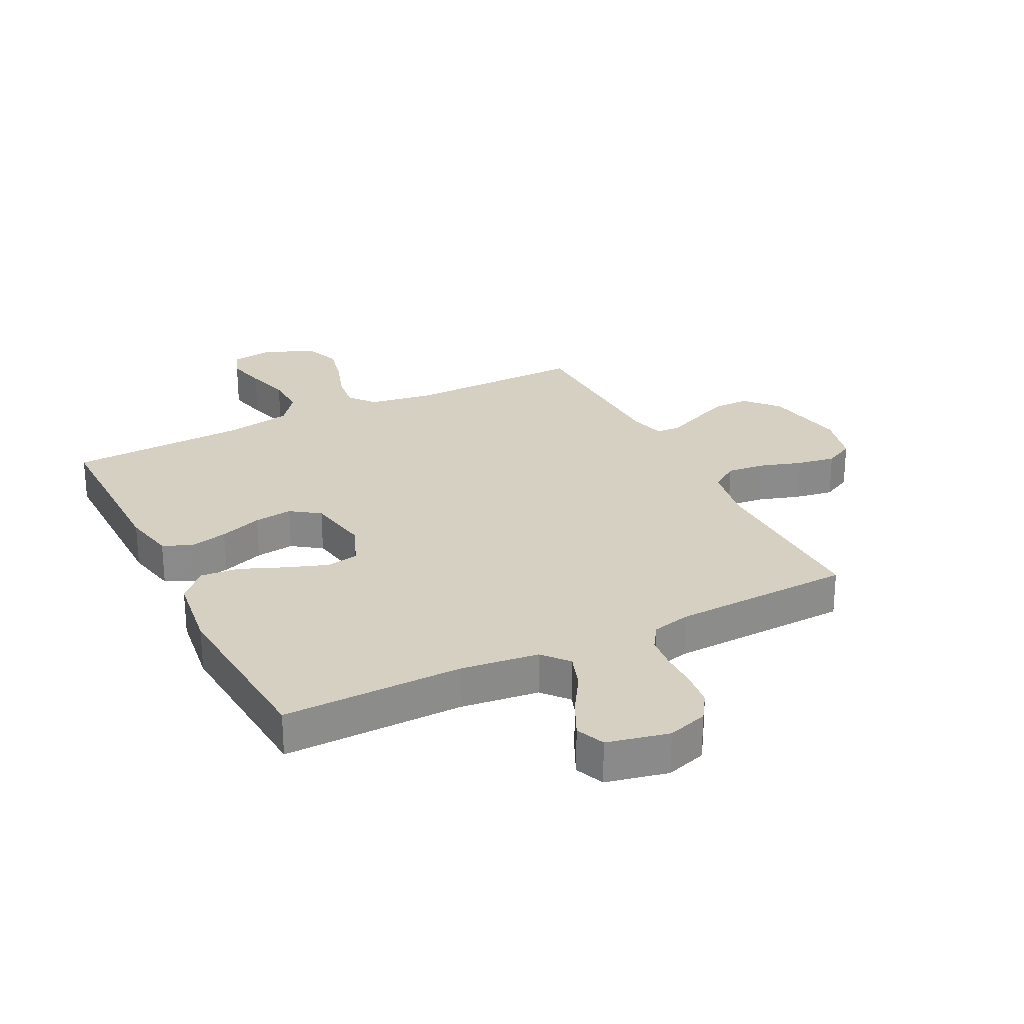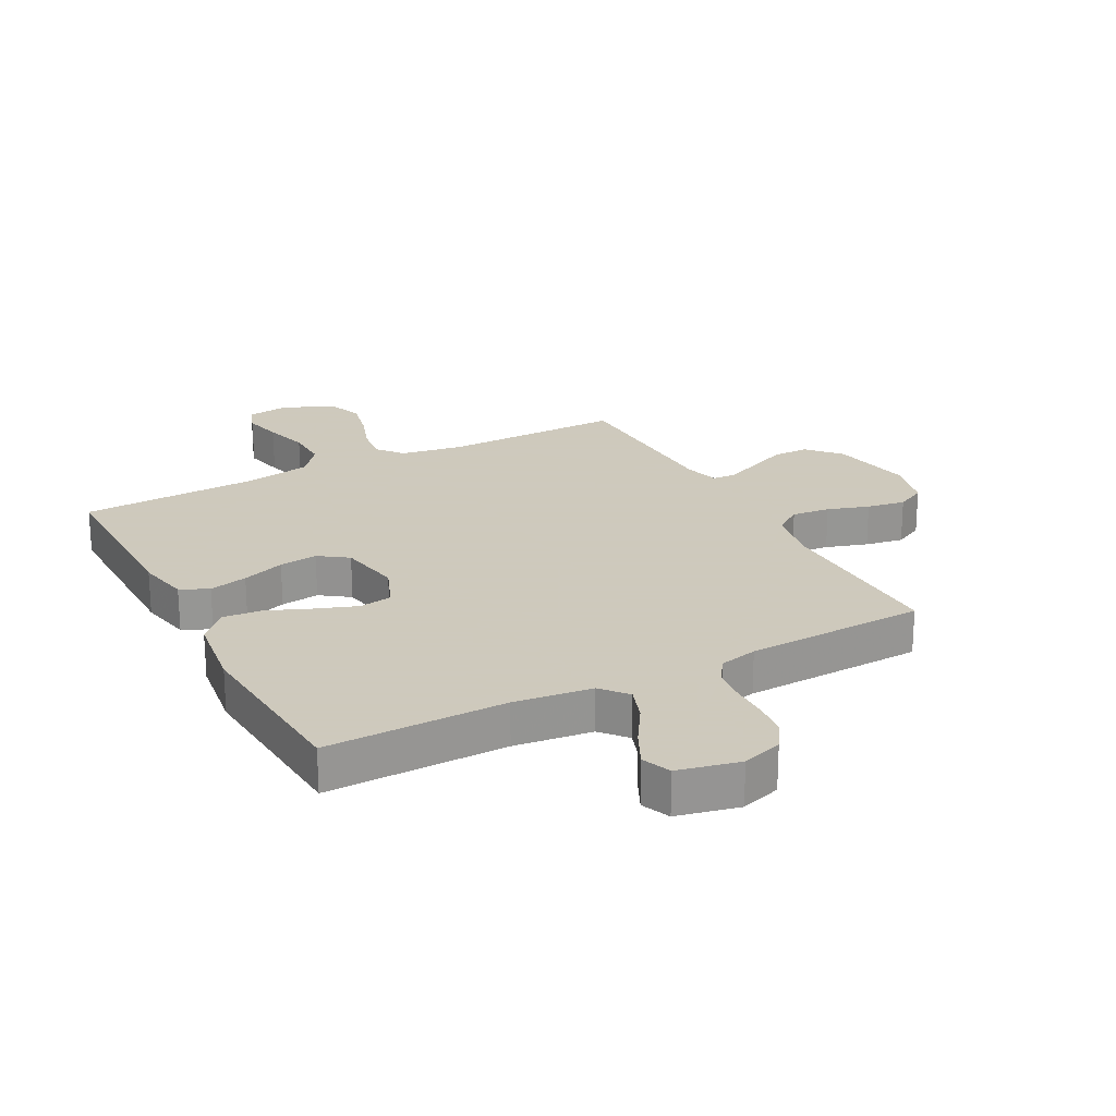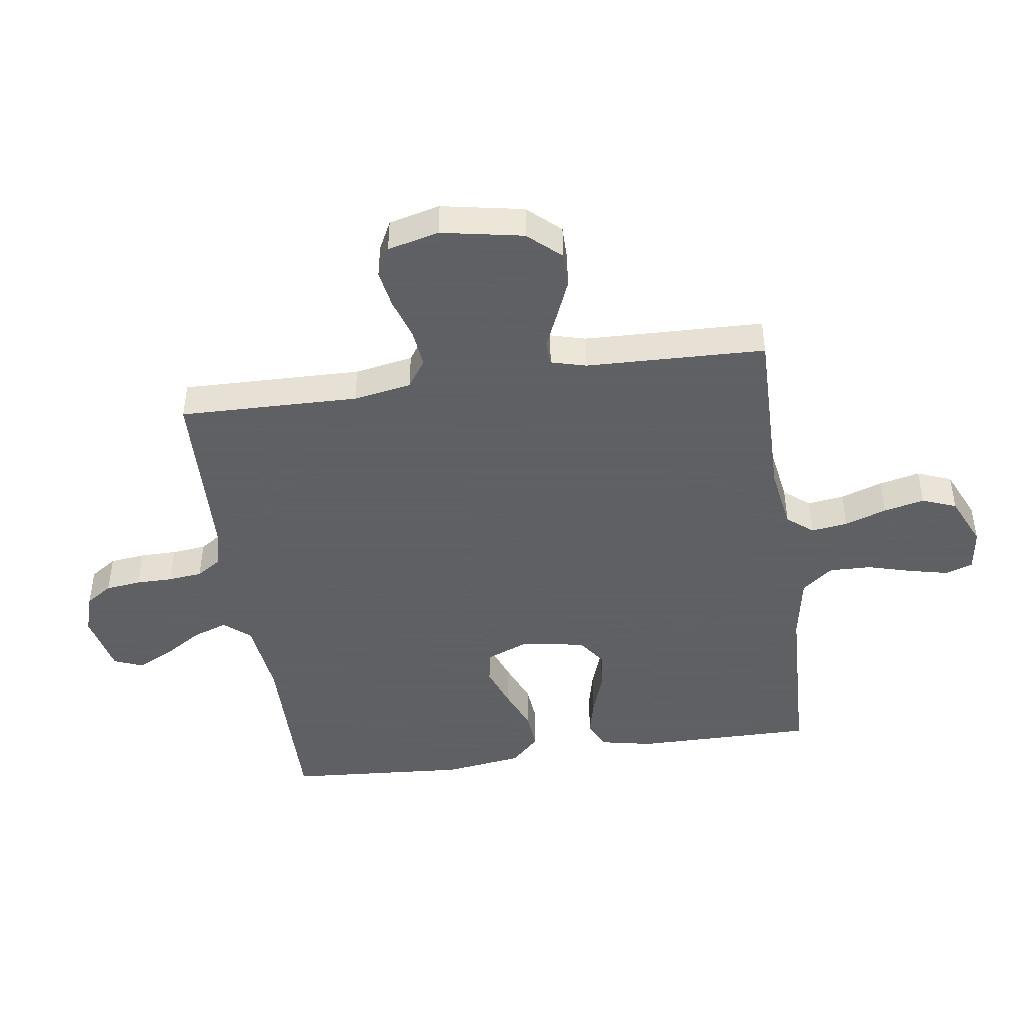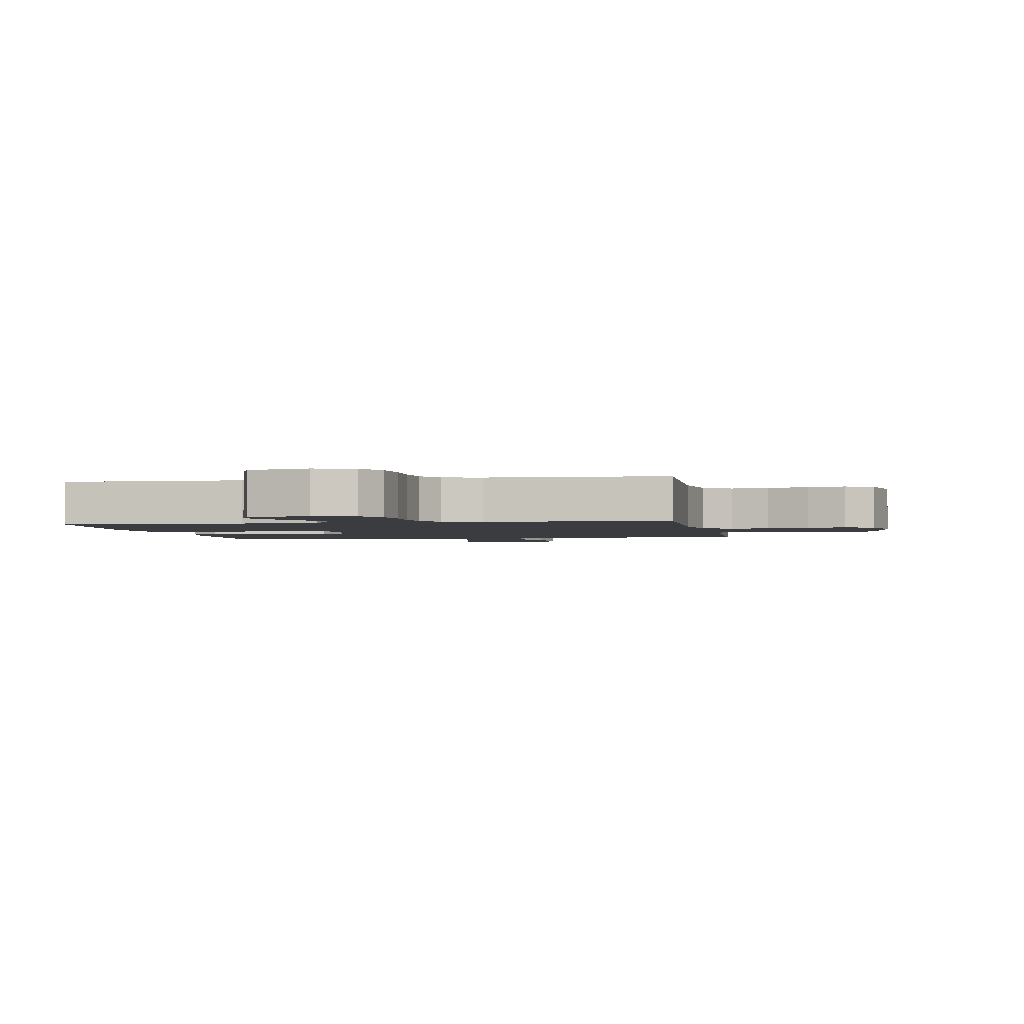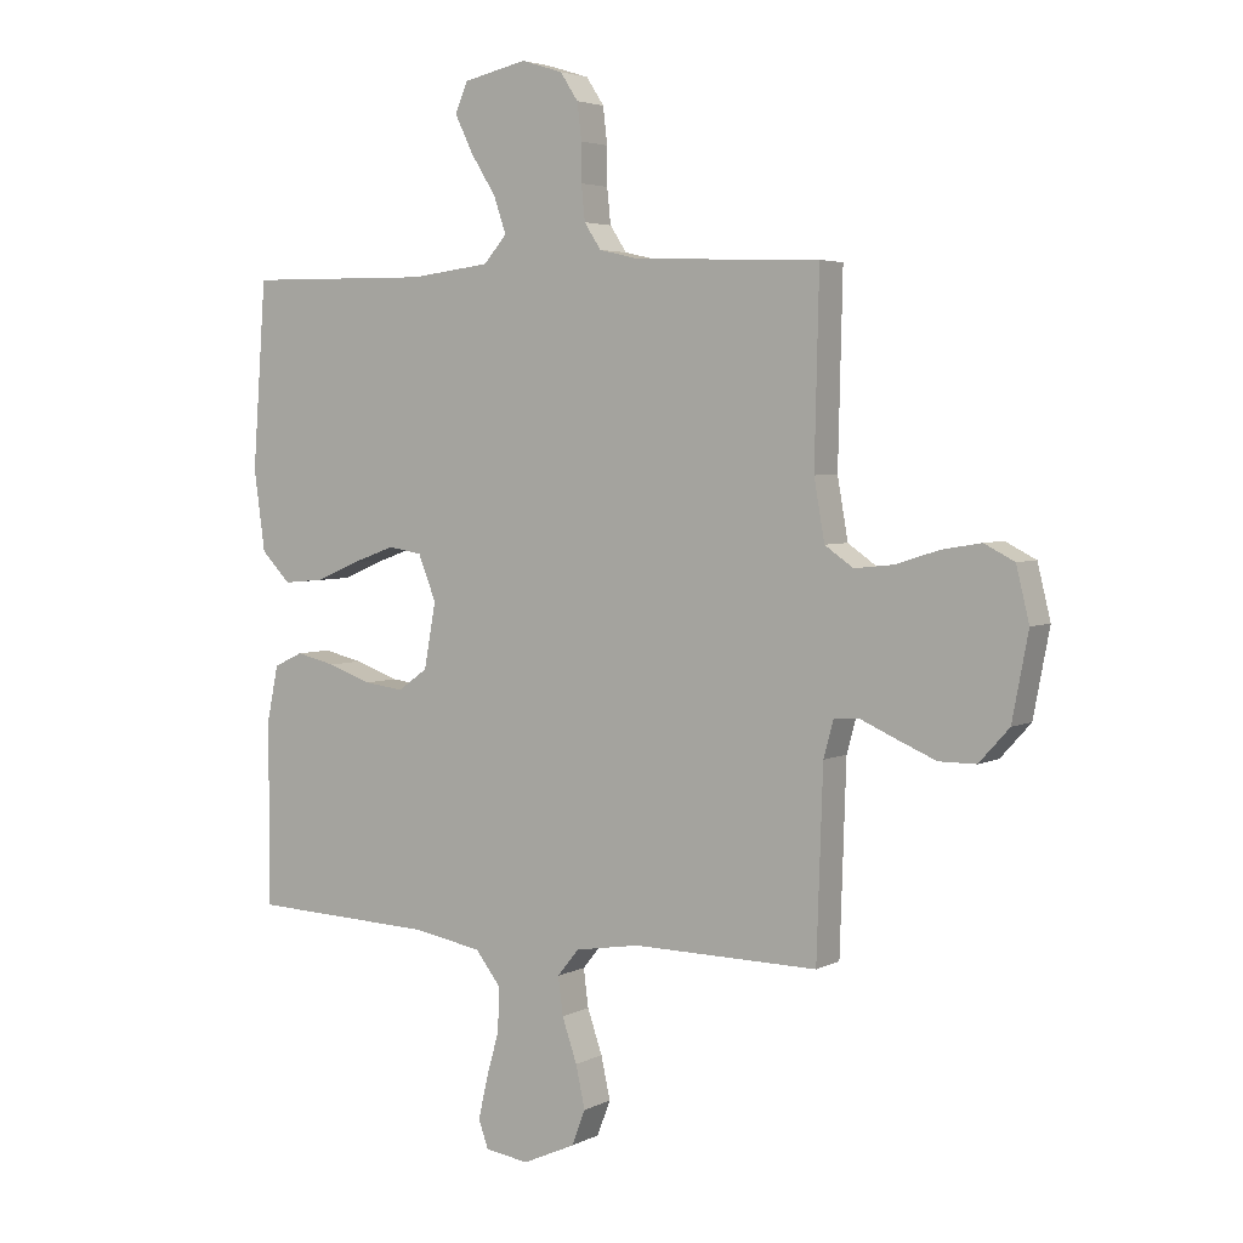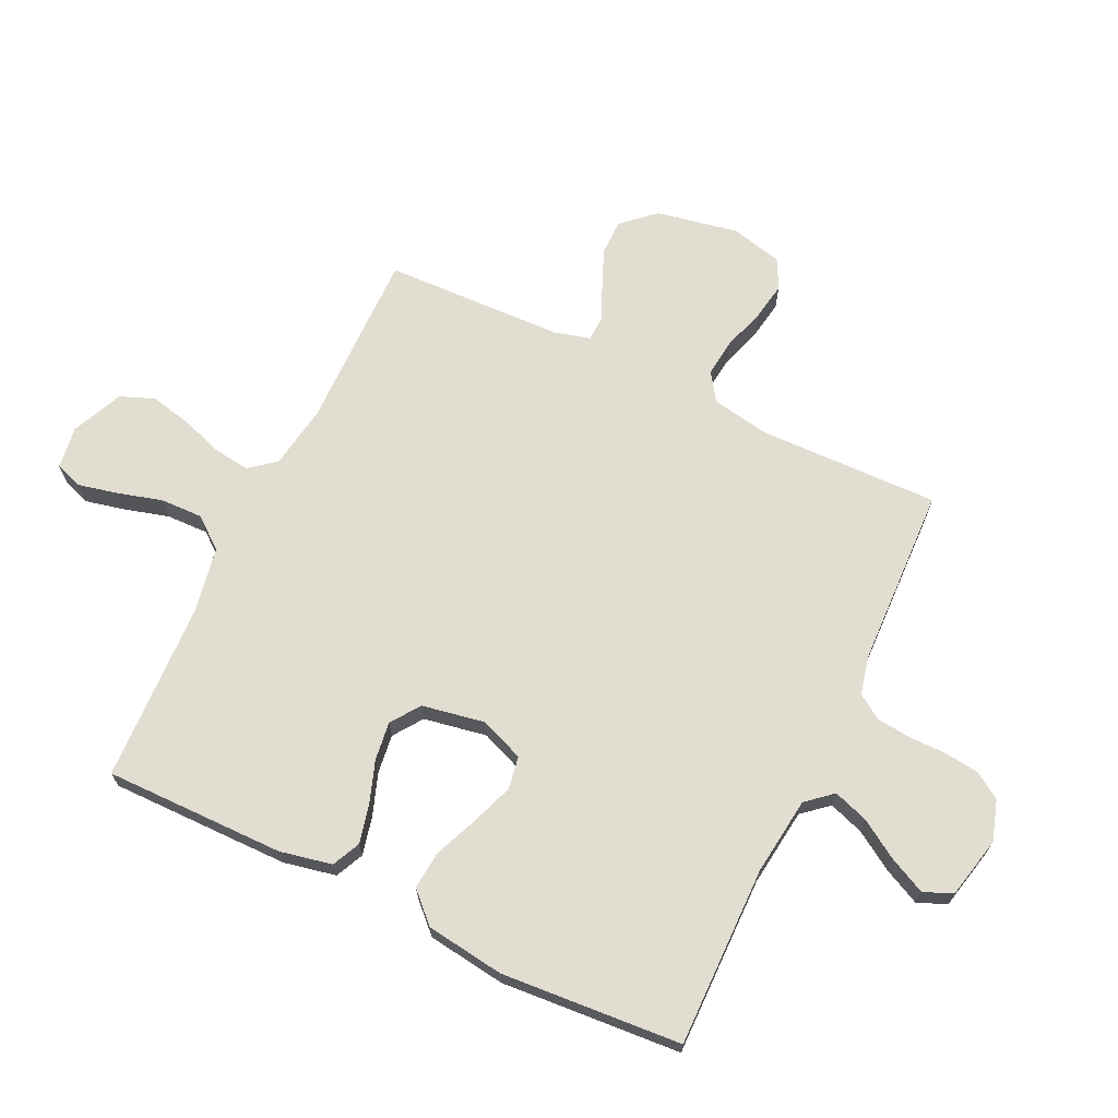
<metadata>
{"format":"obj","ext":"obj","renderer":"f3d","projection":"perspective","resolution":1024,"background":"white","views":[{"elev":26.5,"azim":-26.7,"up":"+Y"},{"elev":22.6,"azim":-27.9,"up":"+Y"},{"elev":-45.3,"azim":98.3,"up":"+Y"},{"elev":-2.1,"azim":10.3,"up":"+Y"},{"elev":4.0,"azim":32.5,"up":"+Z"},{"elev":68.5,"azim":-64.5,"up":"+Y"}]}
</metadata>
<code>
v -0.5 0.07 0.5
v -0.2 0.07 0.496
v -0.07 0.07 0.512
v -0.033 0.07 0.555
v -0.053 0.07 0.613
v -0.094 0.07 0.678
v -0.123 0.07 0.738
v -0.103 0.07 0.786
v 0 0.07 0.809
v 0.067 0.07 0.788
v 0.096 0.07 0.744
v 0.103 0.07 0.685
v 0.103 0.07 0.624
v 0.109 0.07 0.567
v 0.136 0.07 0.526
v 0.2 0.07 0.511
v 0.5 0.07 0.5
v 0.493 0.07 0.2
v 0.51 0.07 0.103
v 0.556 0.07 0.071
v 0.62 0.07 0.078
v 0.689 0.07 0.1
v 0.753 0.07 0.111
v 0.802 0.07 0.086
v 0.823 0.07 0
v 0.797 0.07 -0.137
v 0.748 0.07 -0.191
v 0.688 0.07 -0.191
v 0.624 0.07 -0.164
v 0.567 0.07 -0.139
v 0.526 0.07 -0.141
v 0.51 0.07 -0.2
v 0.5 0.07 -0.5
v 0.2 0.07 -0.496
v 0.095 0.07 -0.513
v 0.06 0.07 -0.556
v 0.068 0.07 -0.617
v 0.092 0.07 -0.687
v 0.107 0.07 -0.755
v 0.085 0.07 -0.812
v 0 0.07 -0.85
v -0.071 0.07 -0.84
v -0.087 0.07 -0.795
v -0.072 0.07 -0.729
v -0.051 0.07 -0.654
v -0.049 0.07 -0.584
v -0.09 0.07 -0.532
v -0.2 0.07 -0.512
v -0.5 0.07 -0.5
v -0.498 0.07 -0.2
v -0.48 0.07 -0.113
v -0.433 0.07 -0.091
v -0.369 0.07 -0.106
v -0.298 0.07 -0.131
v -0.234 0.07 -0.139
v -0.186 0.07 -0.105
v -0.167 0.07 0
v -0.196 0.07 0.073
v -0.251 0.07 0.082
v -0.32 0.07 0.057
v -0.392 0.07 0.027
v -0.457 0.07 0.021
v -0.504 0.07 0.069
v -0.522 0.07 0.2
v -0.5 0 0.5
v -0.2 0 0.496
v -0.07 0 0.512
v -0.033 0 0.555
v -0.053 0 0.613
v -0.094 0 0.678
v -0.123 0 0.738
v -0.103 0 0.786
v 0 0 0.809
v 0.067 0 0.788
v 0.096 0 0.744
v 0.103 0 0.685
v 0.103 0 0.624
v 0.109 0 0.567
v 0.136 0 0.526
v 0.2 0 0.511
v 0.5 0 0.5
v 0.493 0 0.2
v 0.51 0 0.103
v 0.556 0 0.071
v 0.62 0 0.078
v 0.689 0 0.1
v 0.753 0 0.111
v 0.802 0 0.086
v 0.823 0 0
v 0.797 0 -0.137
v 0.748 0 -0.191
v 0.688 0 -0.191
v 0.624 0 -0.164
v 0.567 0 -0.139
v 0.526 0 -0.141
v 0.51 0 -0.2
v 0.5 0 -0.5
v 0.2 0 -0.496
v 0.095 0 -0.513
v 0.06 0 -0.556
v 0.068 0 -0.617
v 0.092 0 -0.687
v 0.107 0 -0.755
v 0.085 0 -0.812
v 0 0 -0.85
v -0.071 0 -0.84
v -0.087 0 -0.795
v -0.072 0 -0.729
v -0.051 0 -0.654
v -0.049 0 -0.584
v -0.09 0 -0.532
v -0.2 0 -0.512
v -0.5 0 -0.5
v -0.498 0 -0.2
v -0.48 0 -0.113
v -0.433 0 -0.091
v -0.369 0 -0.106
v -0.298 0 -0.131
v -0.234 0 -0.139
v -0.186 0 -0.105
v -0.167 0 0
v -0.196 0 0.073
v -0.251 0 0.082
v -0.32 0 0.057
v -0.392 0 0.027
v -0.457 0 0.021
v -0.504 0 0.069
v -0.522 0 0.2
f 63 64 1 2
f 60 61 62 63
f 59 60 63 2
f 58 59 2 3
f 57 58 3 4
f 56 57 4
f 51 52 53 54
f 51 54 55
f 48 49 50 51
f 47 48 51 55
f 46 47 55 56
f 42 43 44 45
f 40 41 42 45
f 40 45 46
f 37 38 39 40
f 36 37 40 46
f 35 36 46 56
f 32 33 34
f 31 32 34 35
f 27 28 29 30
f 25 26 27 30
f 25 30 31
f 24 25 31
f 21 22 23 24
f 20 21 24 31
f 19 20 31 35
f 16 17 18
f 15 16 18 19
f 10 11 12 13
f 10 13 14
f 9 10 14
f 8 9 14
f 5 6 7 8
f 4 5 8 14
f 56 4 14 15
f 15 19 35 56
f 66 65 128 127
f 127 126 125 124
f 66 127 124 123
f 67 66 123 122
f 68 67 122 121
f 68 121 120
f 118 117 116 115
f 119 118 115
f 115 114 113 112
f 119 115 112 111
f 120 119 111 110
f 109 108 107 106
f 109 106 105 104
f 110 109 104
f 104 103 102 101
f 110 104 101 100
f 120 110 100 99
f 98 97 96
f 99 98 96 95
f 94 93 92 91
f 94 91 90 89
f 95 94 89
f 95 89 88
f 88 87 86 85
f 95 88 85 84
f 99 95 84 83
f 82 81 80
f 83 82 80 79
f 77 76 75 74
f 78 77 74
f 78 74 73
f 78 73 72
f 72 71 70 69
f 78 72 69 68
f 79 78 68 120
f 120 99 83 79
f 1 65 66 2
f 2 66 67 3
f 3 67 68 4
f 4 68 69 5
f 5 69 70 6
f 6 70 71 7
f 7 71 72 8
f 8 72 73 9
f 9 73 74 10
f 10 74 75 11
f 11 75 76 12
f 12 76 77 13
f 13 77 78 14
f 14 78 79 15
f 15 79 80 16
f 16 80 81 17
f 17 81 82 18
f 18 82 83 19
f 19 83 84 20
f 20 84 85 21
f 21 85 86 22
f 22 86 87 23
f 23 87 88 24
f 24 88 89 25
f 25 89 90 26
f 26 90 91 27
f 27 91 92 28
f 28 92 93 29
f 29 93 94 30
f 30 94 95 31
f 31 95 96 32
f 32 96 97 33
f 33 97 98 34
f 34 98 99 35
f 35 99 100 36
f 36 100 101 37
f 37 101 102 38
f 38 102 103 39
f 39 103 104 40
f 40 104 105 41
f 41 105 106 42
f 42 106 107 43
f 43 107 108 44
f 44 108 109 45
f 45 109 110 46
f 46 110 111 47
f 47 111 112 48
f 48 112 113 49
f 49 113 114 50
f 50 114 115 51
f 51 115 116 52
f 52 116 117 53
f 53 117 118 54
f 54 118 119 55
f 55 119 120 56
f 56 120 121 57
f 57 121 122 58
f 58 122 123 59
f 59 123 124 60
f 60 124 125 61
f 61 125 126 62
f 62 126 127 63
f 63 127 128 64
f 64 128 65 1

</code>
